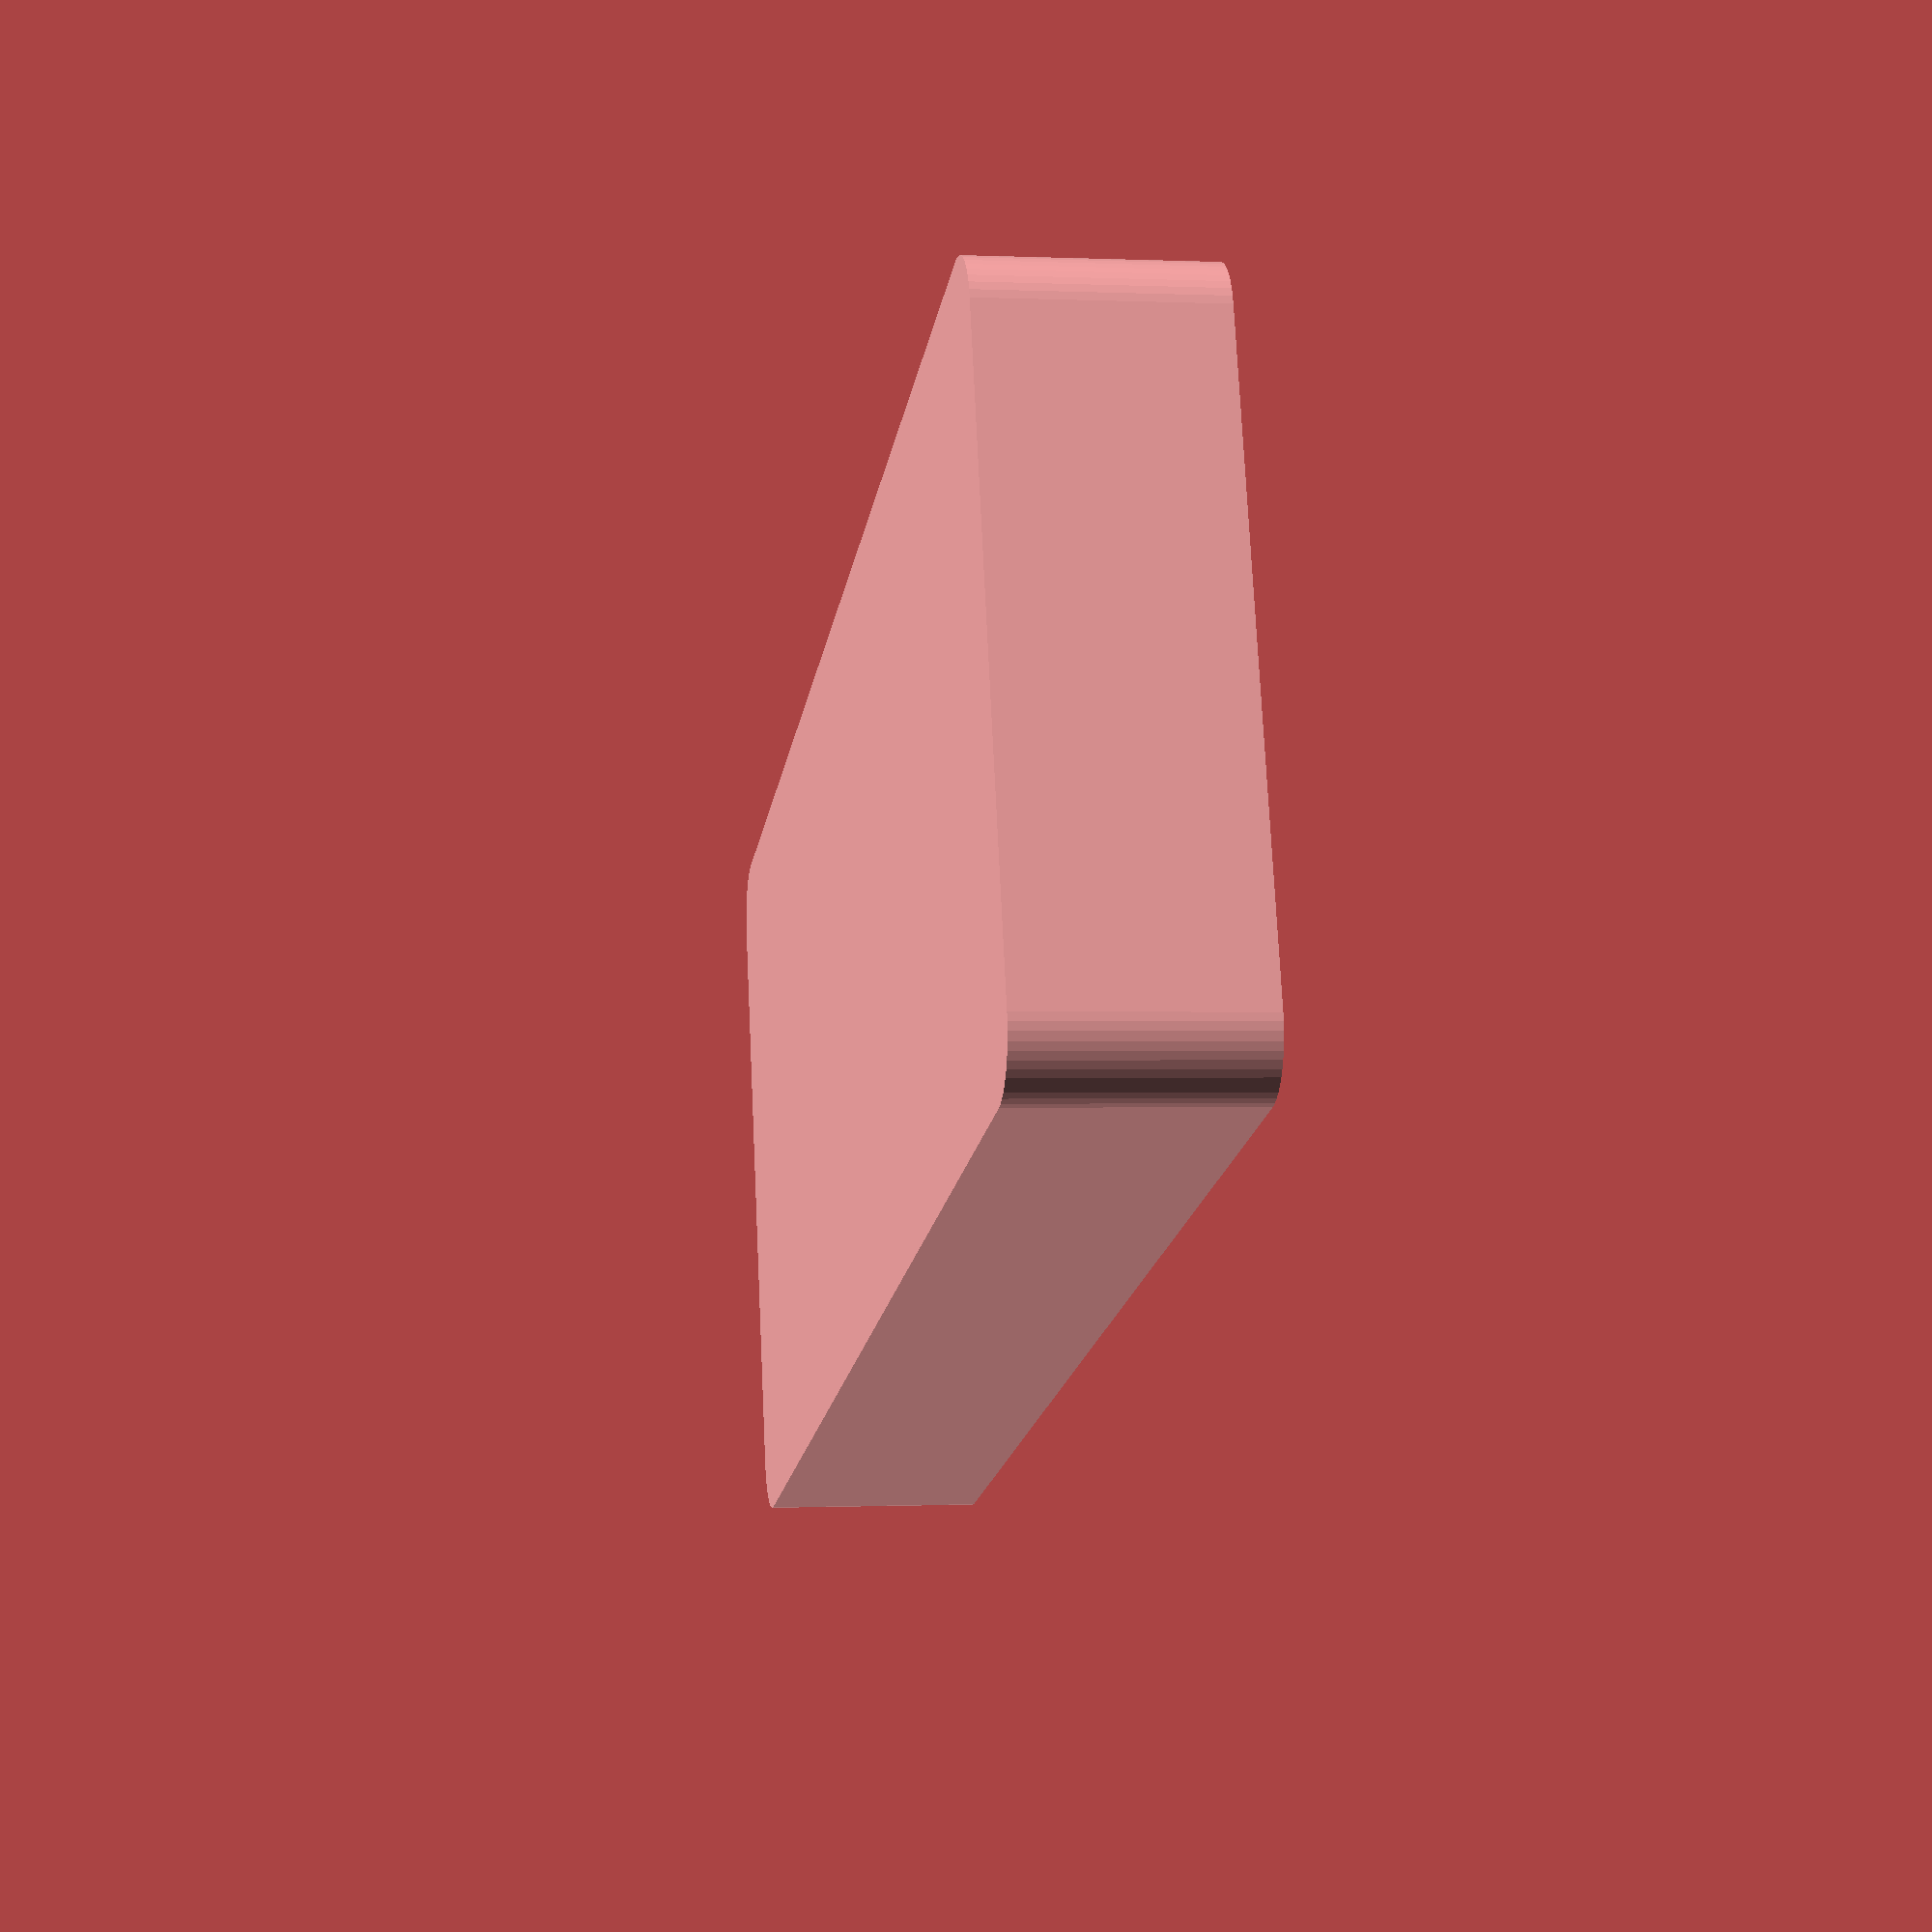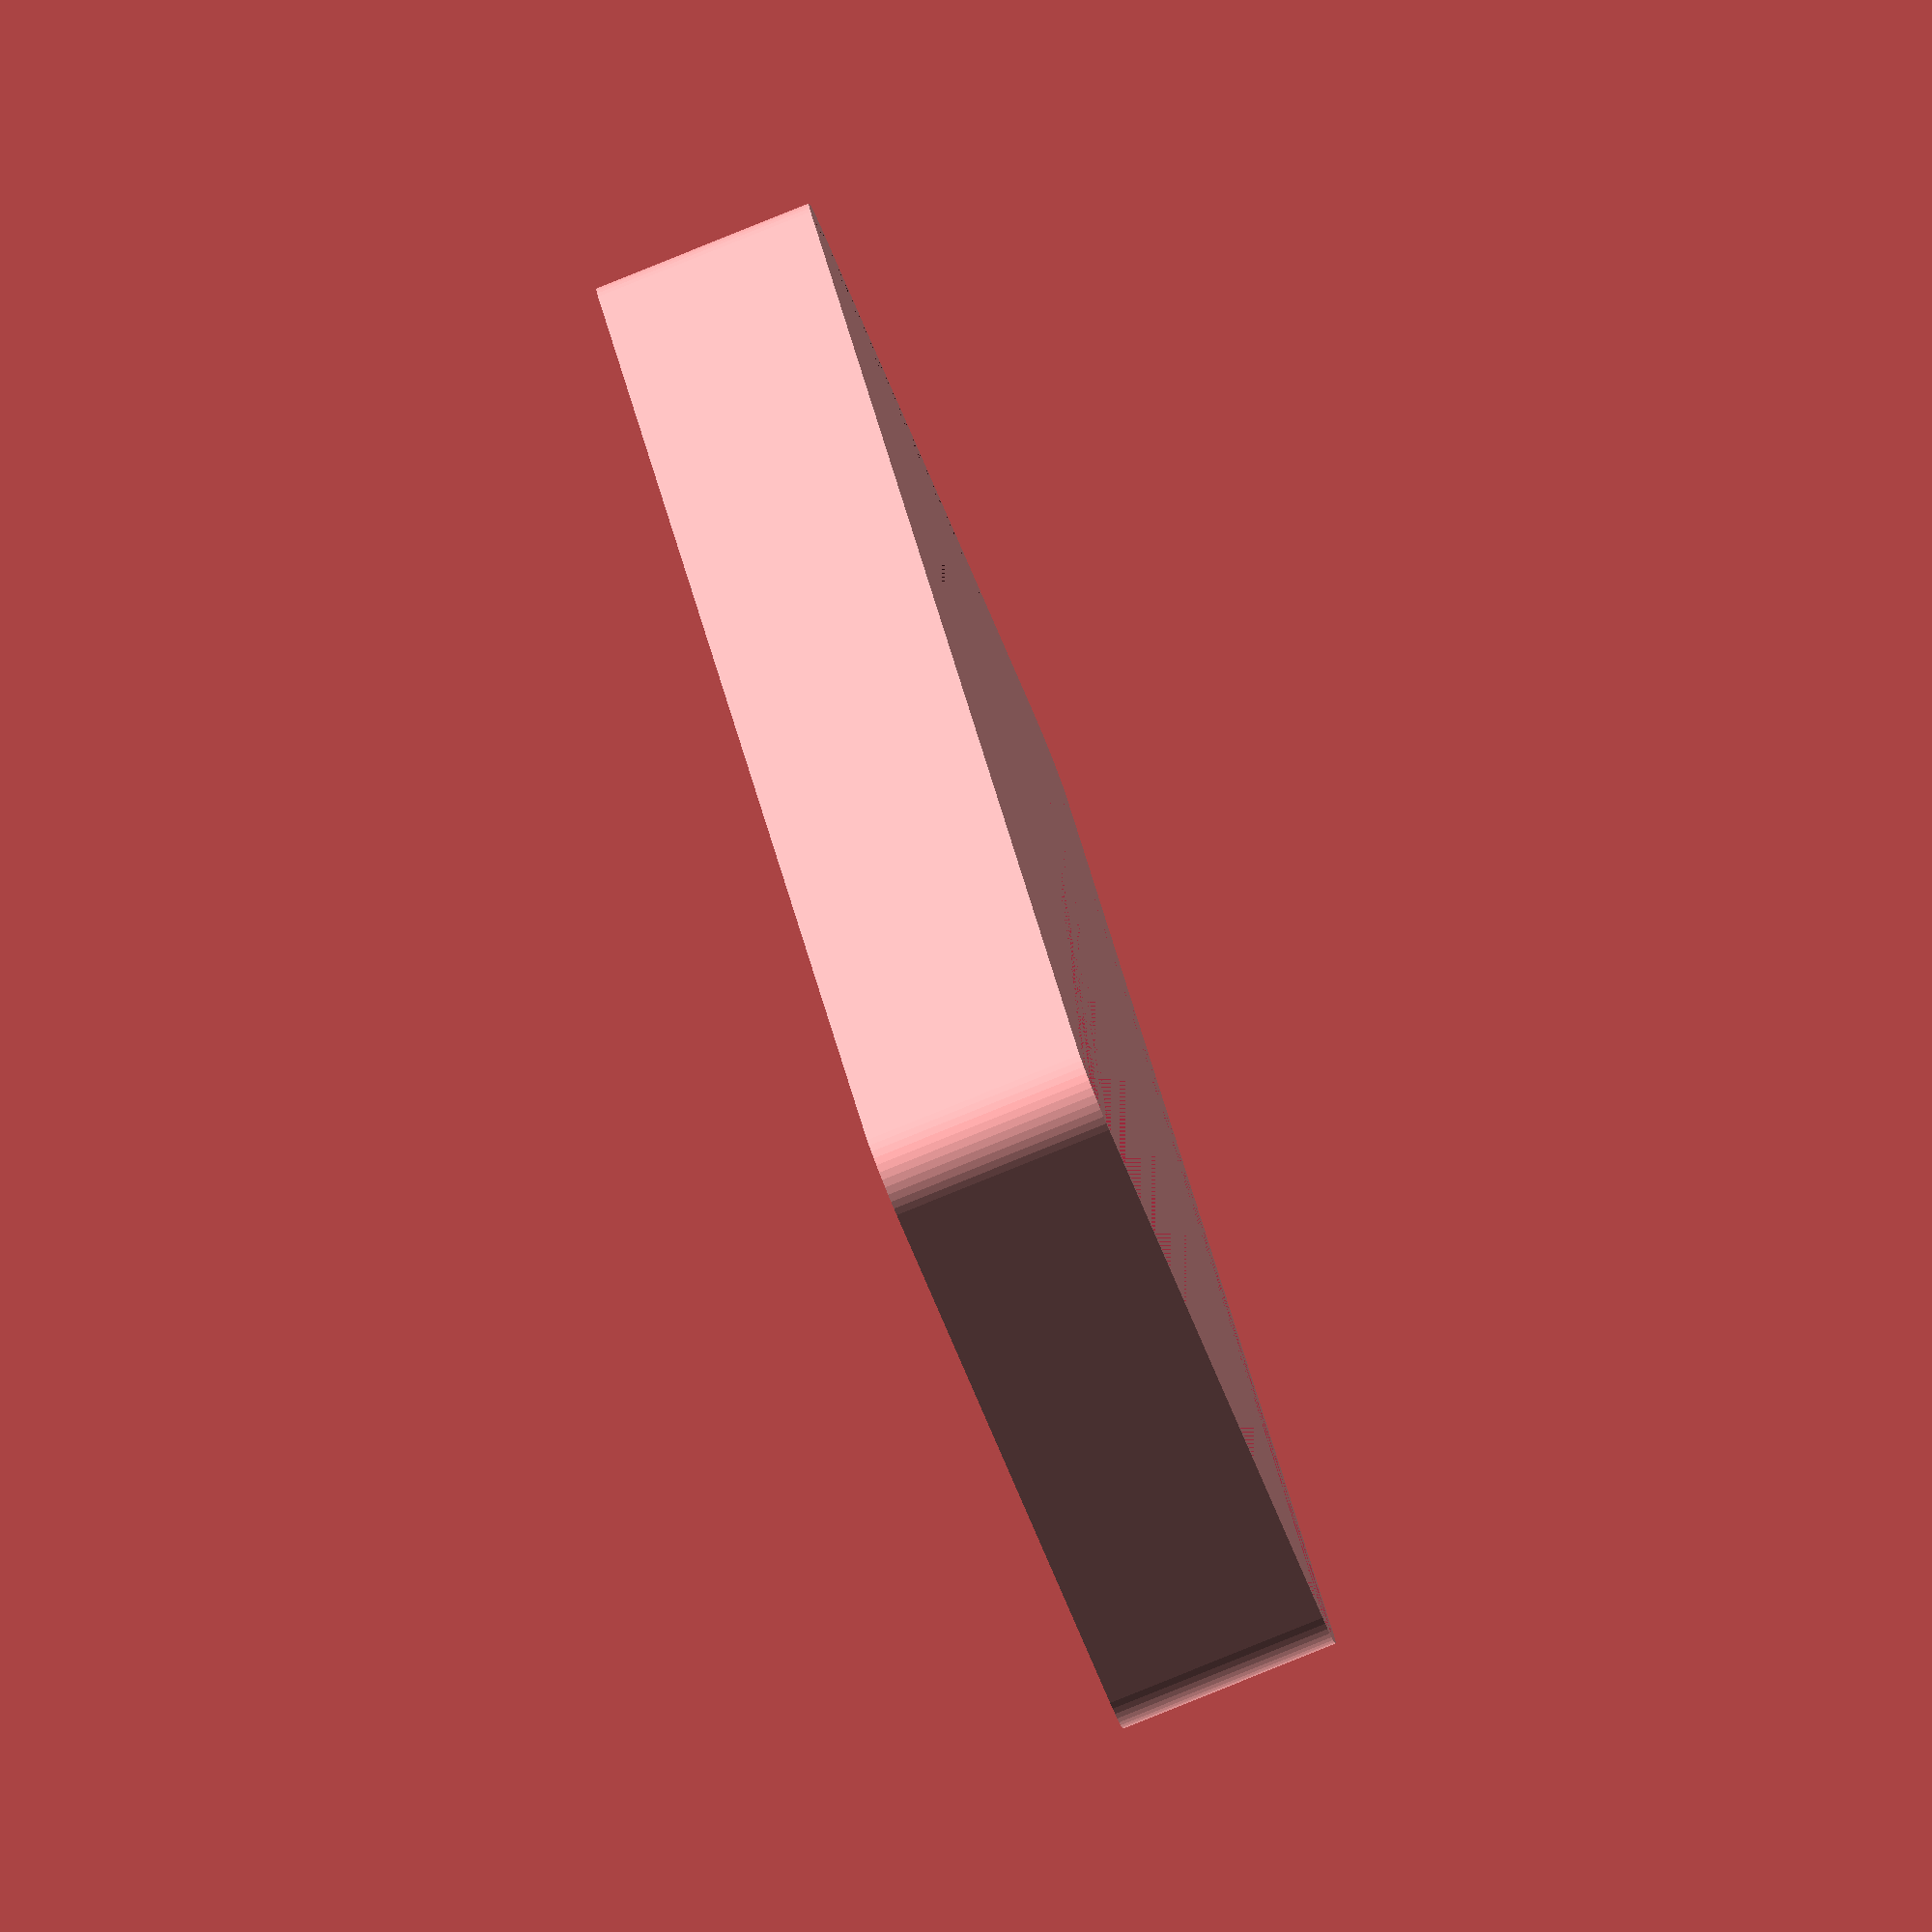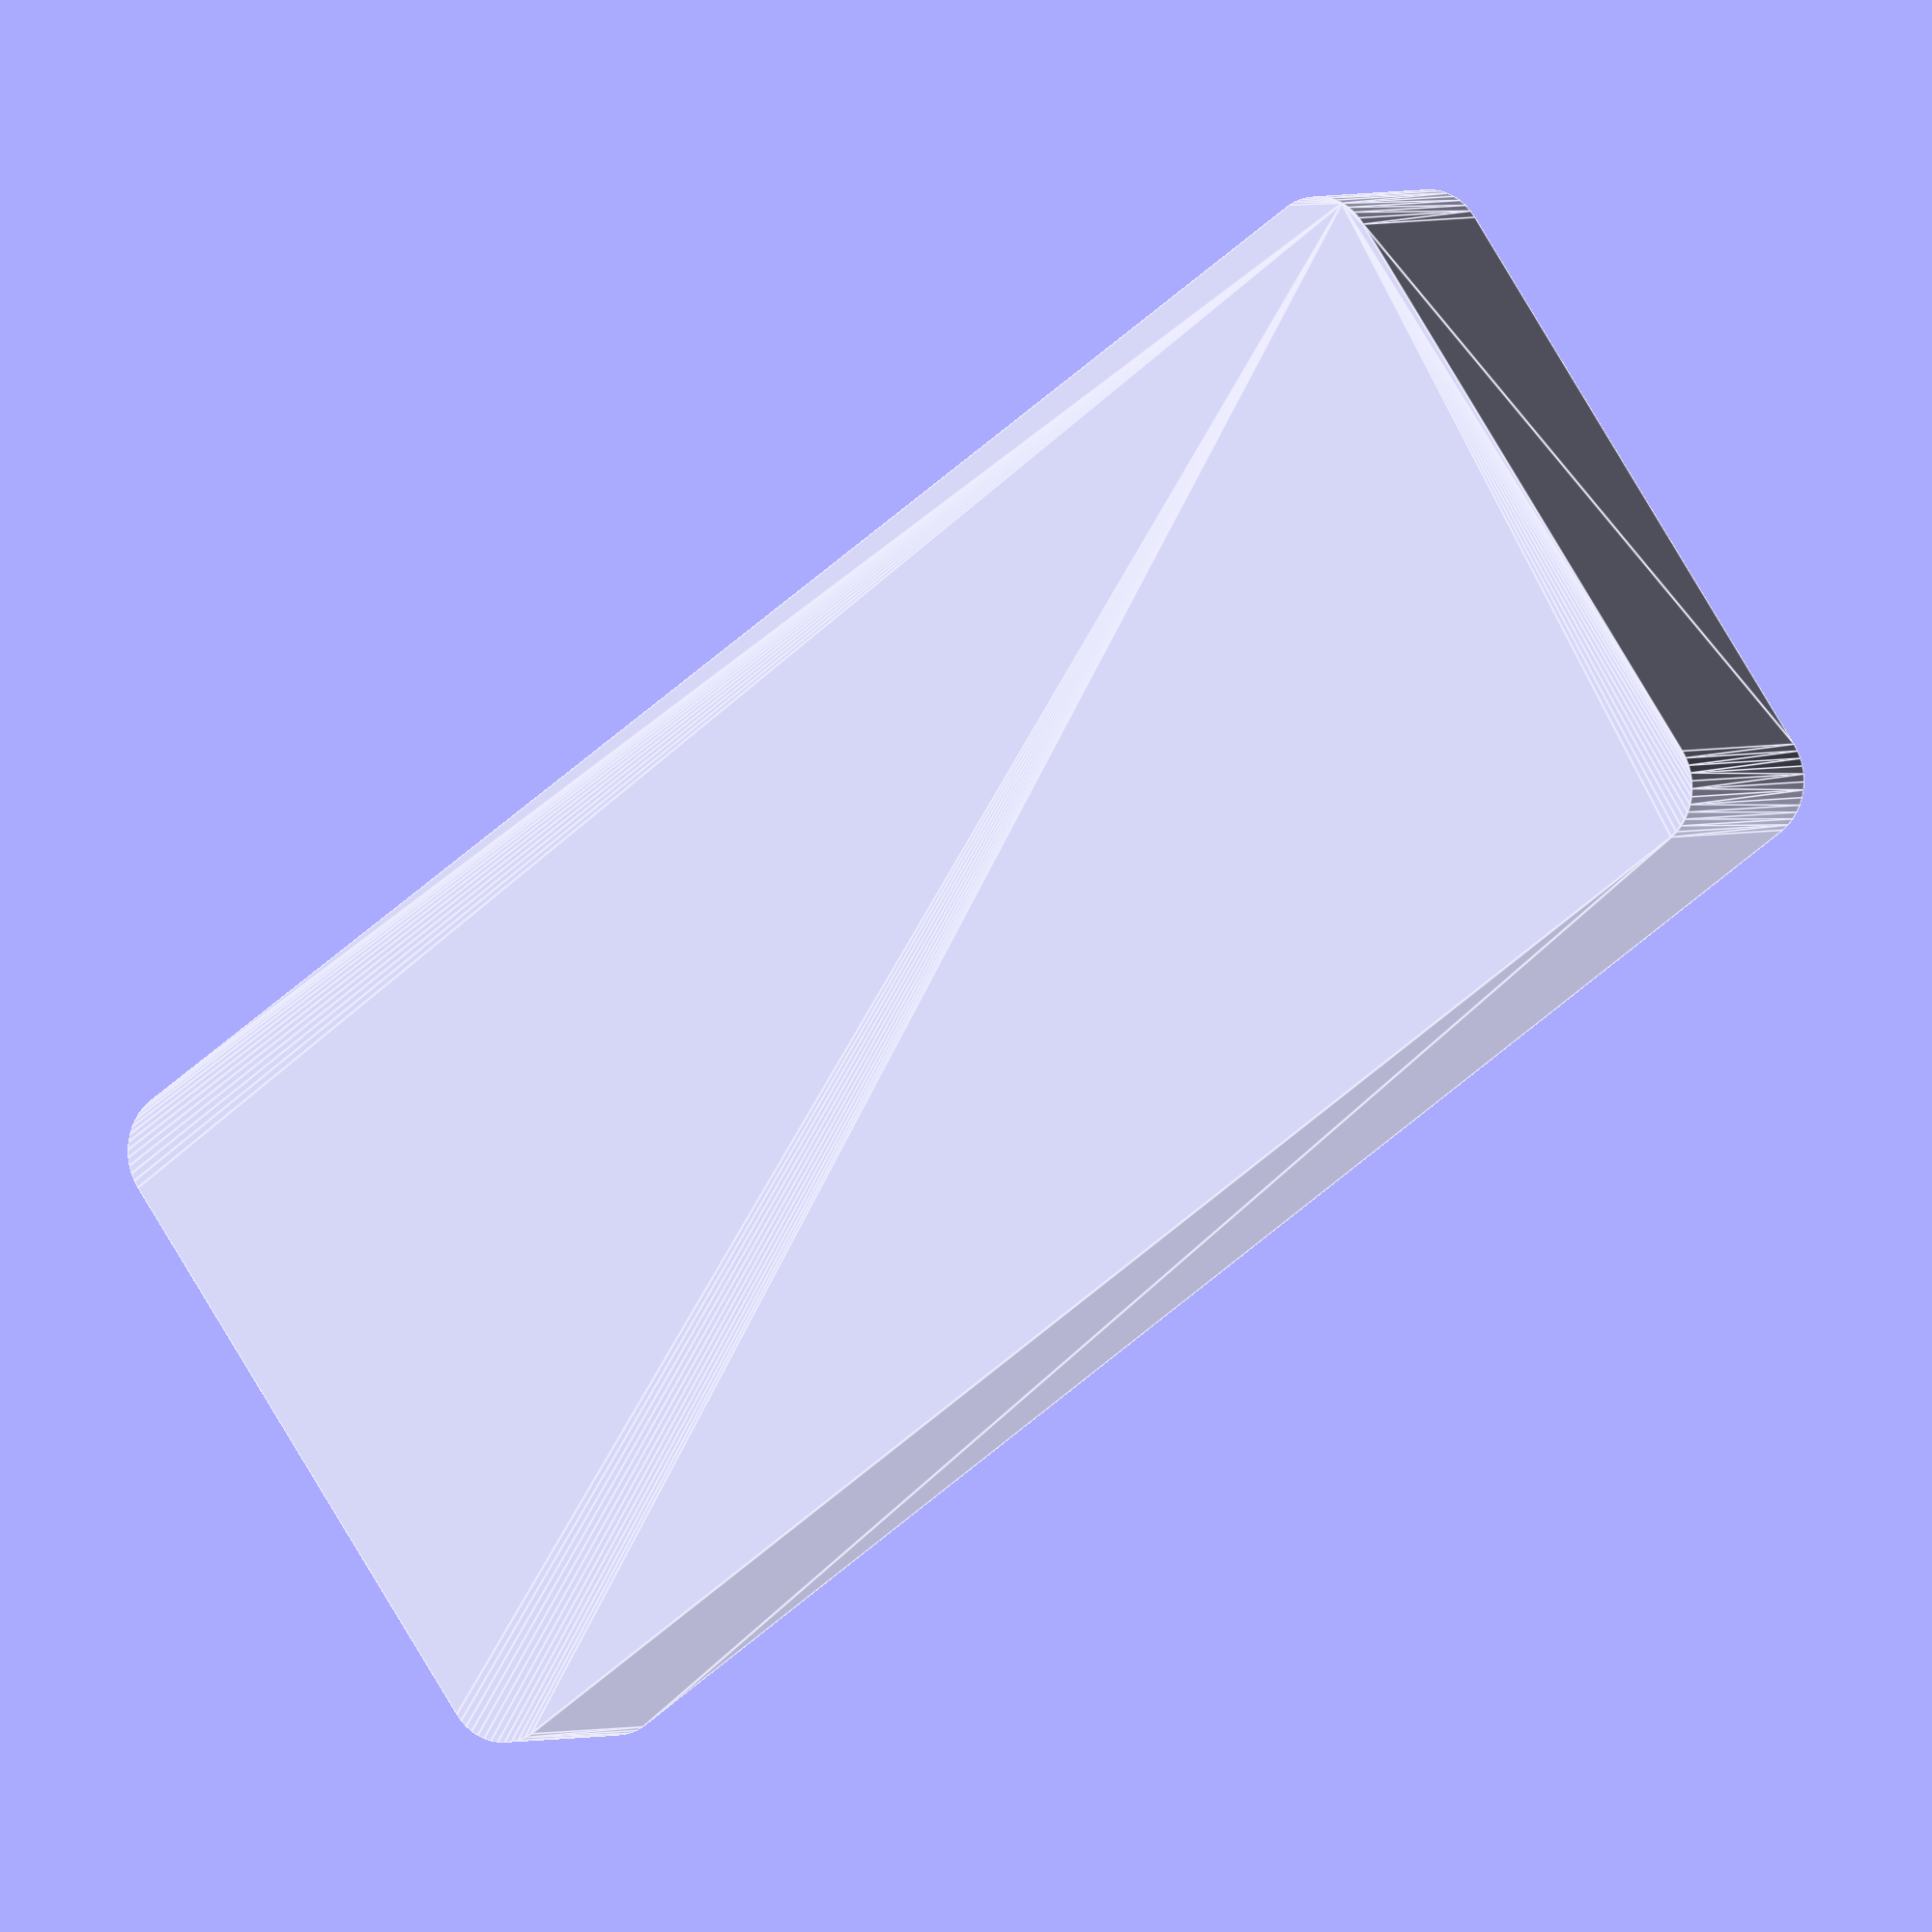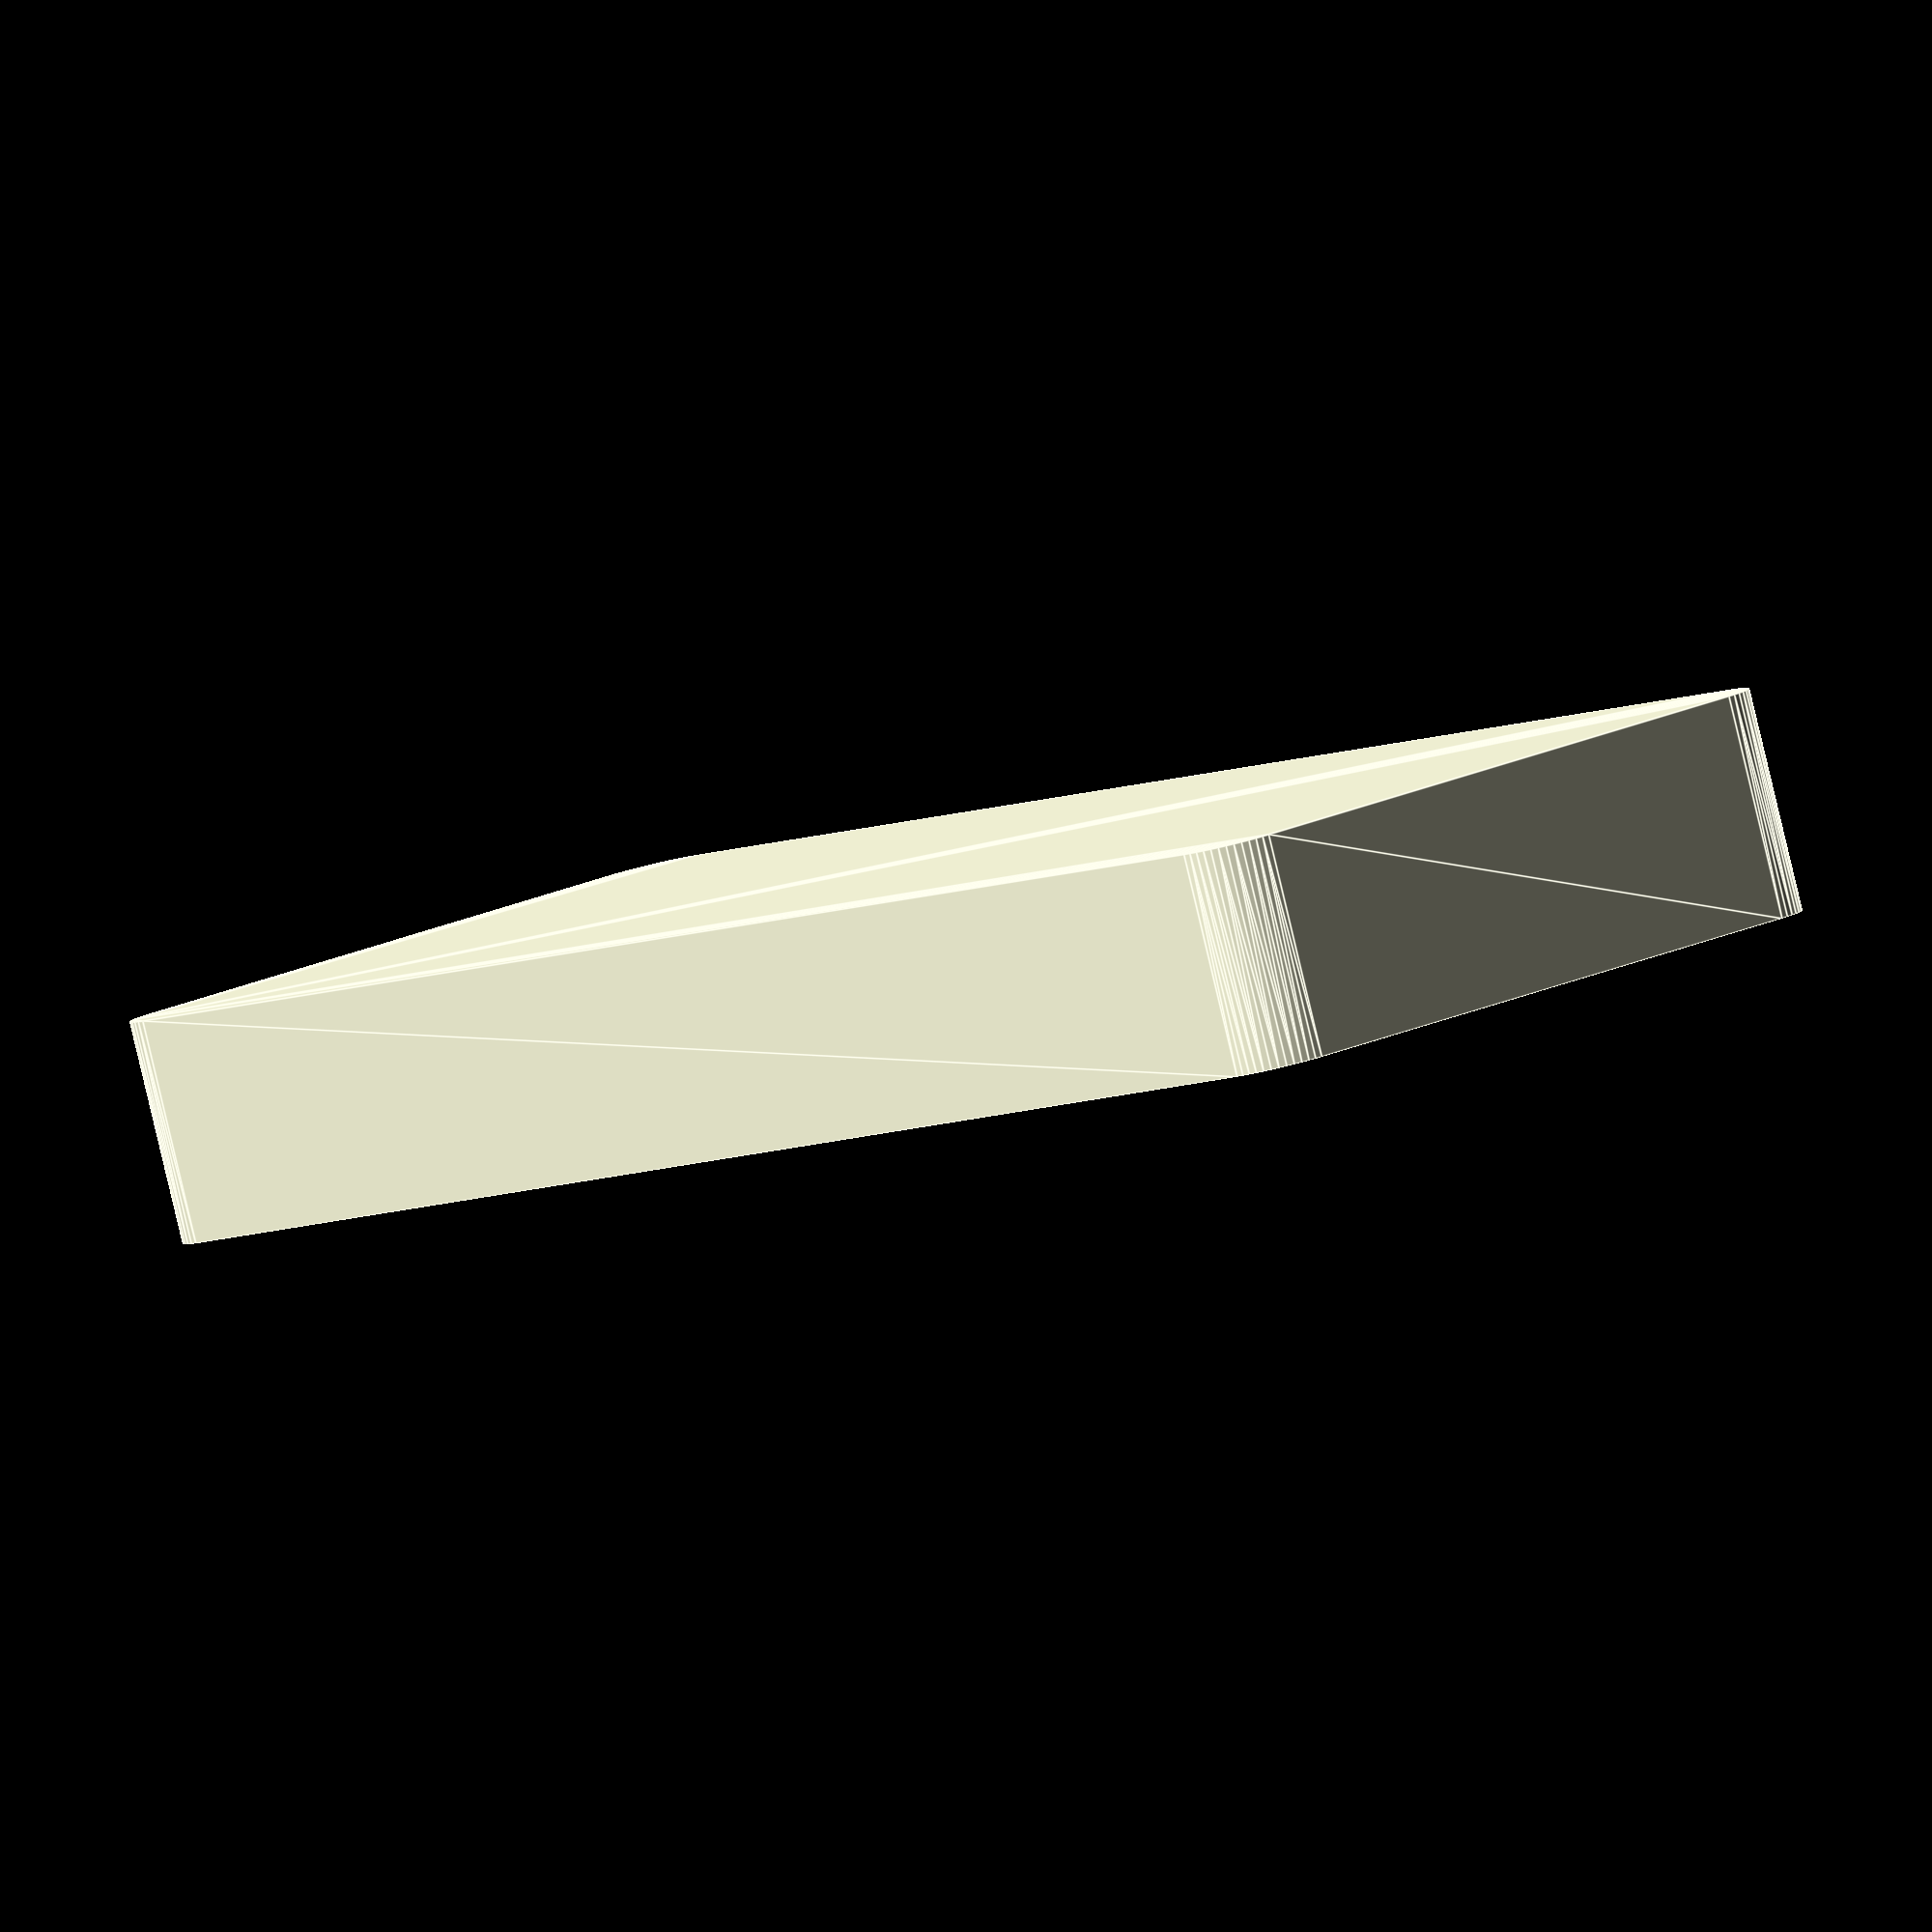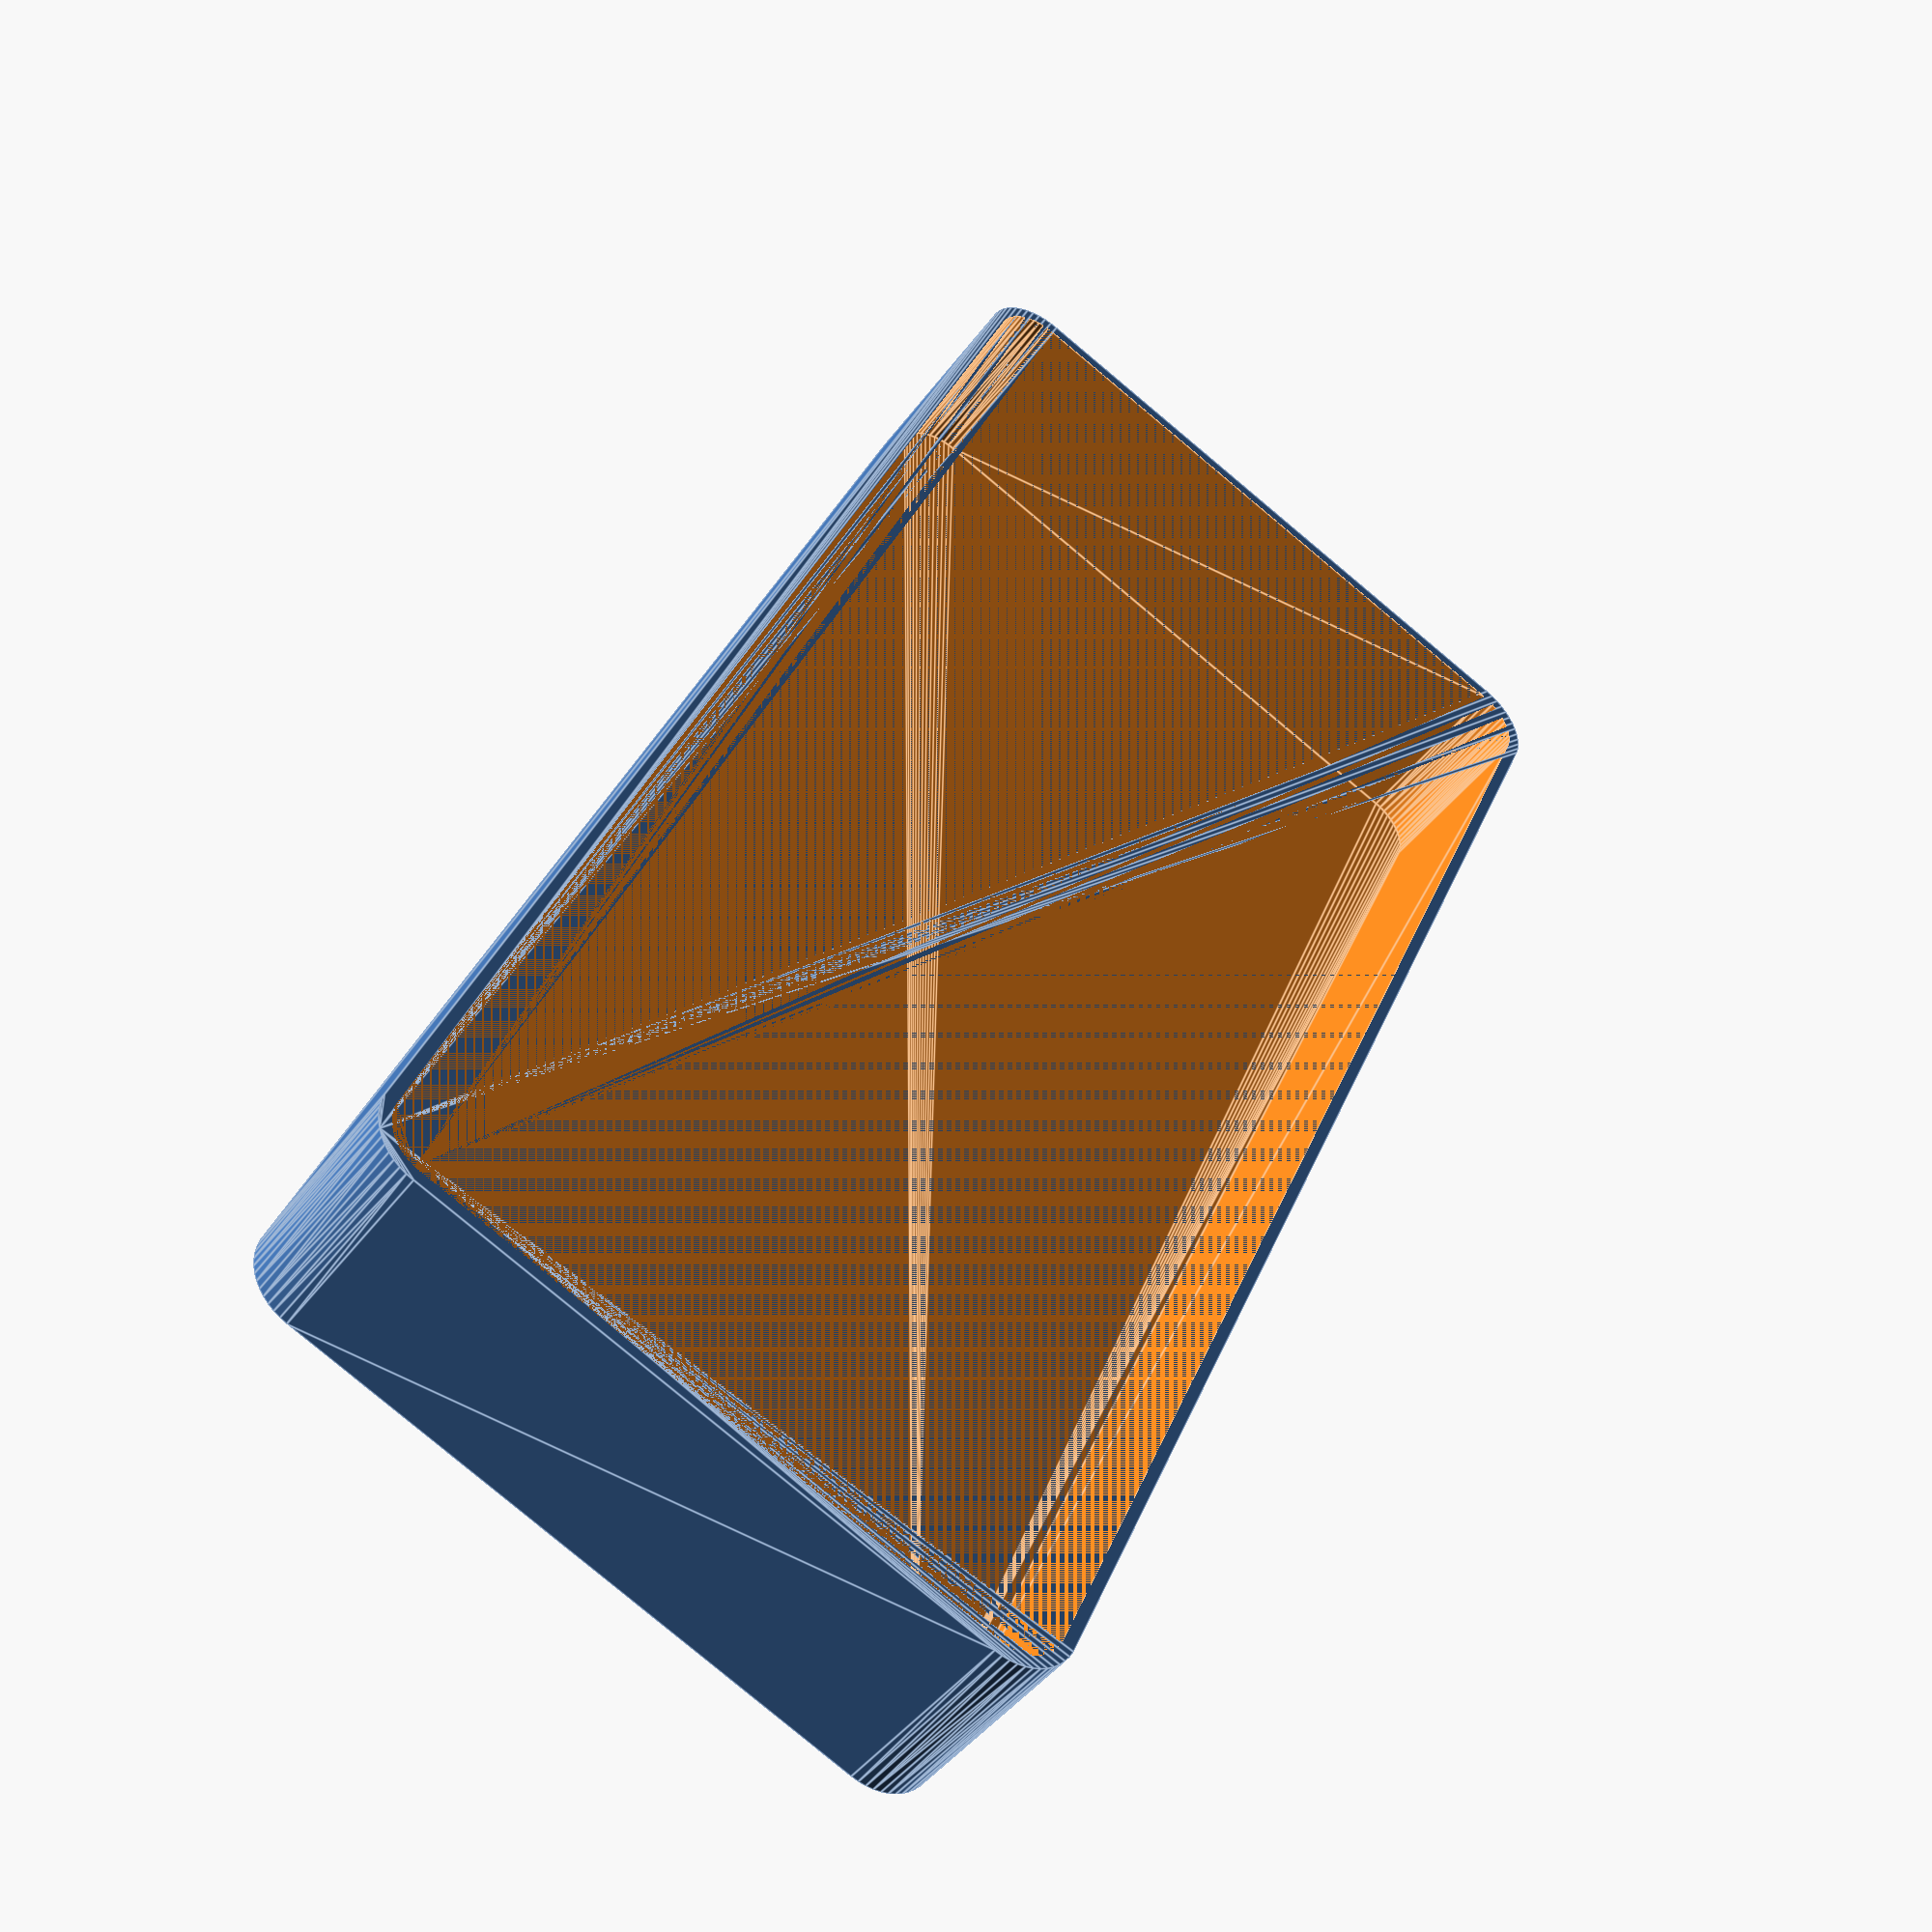
<openscad>
$fn = 50;


difference() {
	union() {
		hull() {
			translate(v = [-62.5000000000, 25.0000000000, 0]) {
				cylinder(h = 18, r = 5);
			}
			translate(v = [62.5000000000, 25.0000000000, 0]) {
				cylinder(h = 18, r = 5);
			}
			translate(v = [-62.5000000000, -25.0000000000, 0]) {
				cylinder(h = 18, r = 5);
			}
			translate(v = [62.5000000000, -25.0000000000, 0]) {
				cylinder(h = 18, r = 5);
			}
		}
	}
	union() {
		translate(v = [0, 0, 2]) {
			hull() {
				translate(v = [-62.5000000000, 25.0000000000, 0]) {
					cylinder(h = 16, r = 4);
				}
				translate(v = [62.5000000000, 25.0000000000, 0]) {
					cylinder(h = 16, r = 4);
				}
				translate(v = [-62.5000000000, -25.0000000000, 0]) {
					cylinder(h = 16, r = 4);
				}
				translate(v = [62.5000000000, -25.0000000000, 0]) {
					cylinder(h = 16, r = 4);
				}
			}
		}
	}
}
</openscad>
<views>
elev=0.8 azim=17.2 roll=260.8 proj=p view=wireframe
elev=262.7 azim=63.5 roll=248.0 proj=o view=solid
elev=178.0 azim=35.1 roll=330.6 proj=o view=edges
elev=266.1 azim=132.0 roll=346.6 proj=o view=edges
elev=43.3 azim=113.2 roll=326.6 proj=p view=edges
</views>
